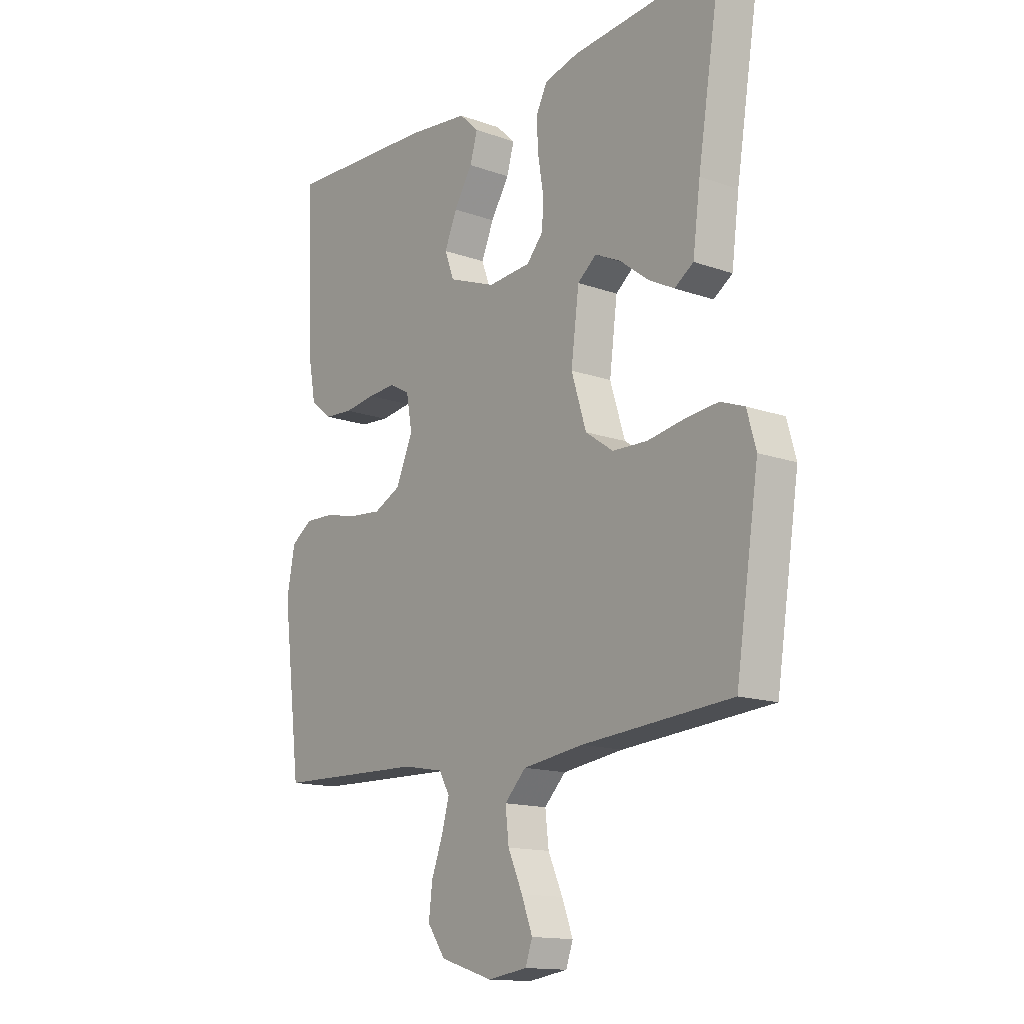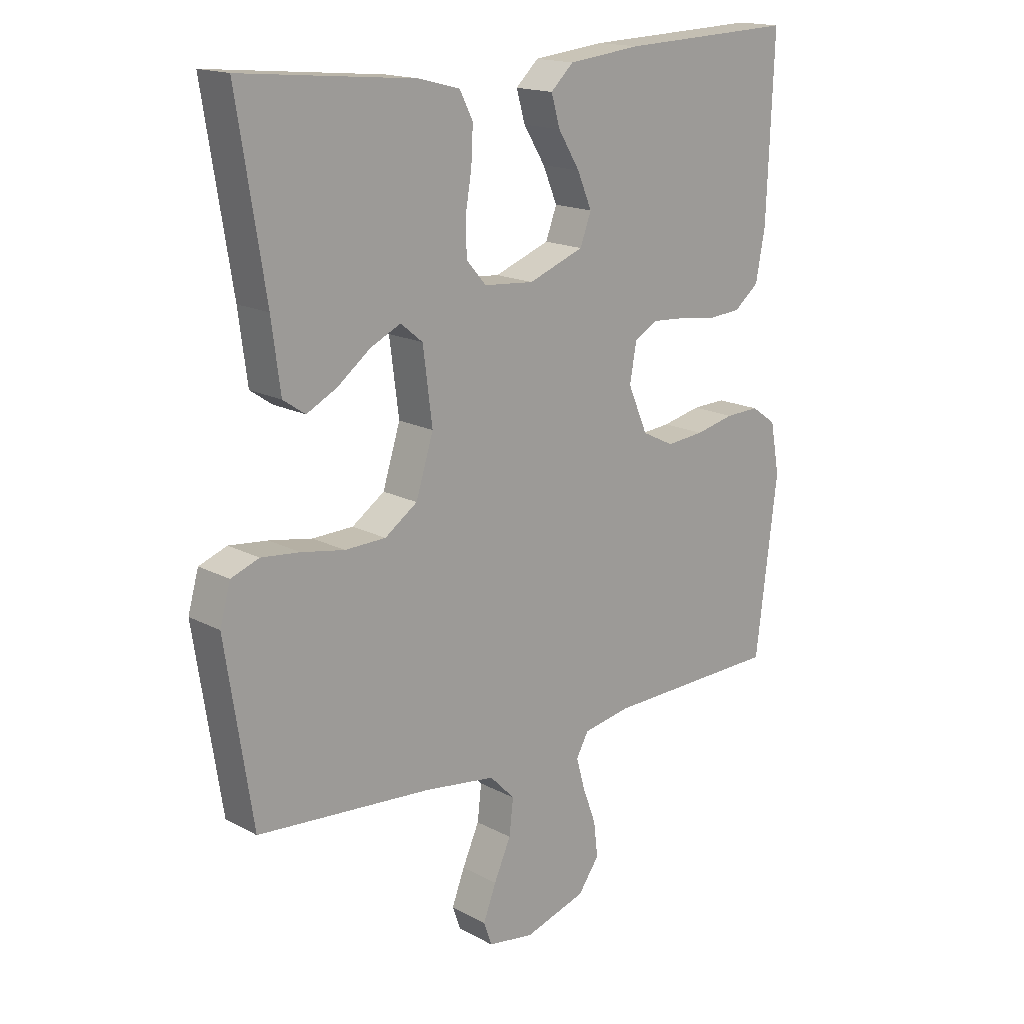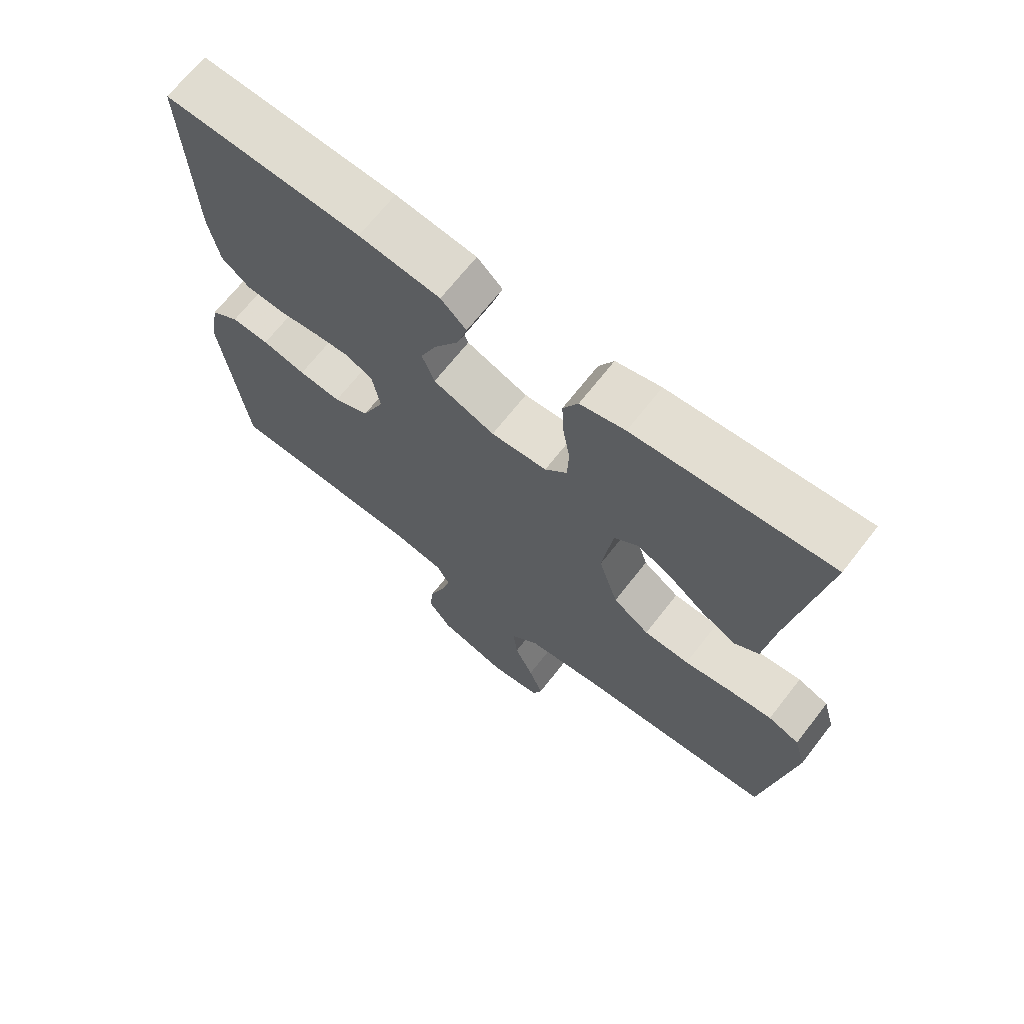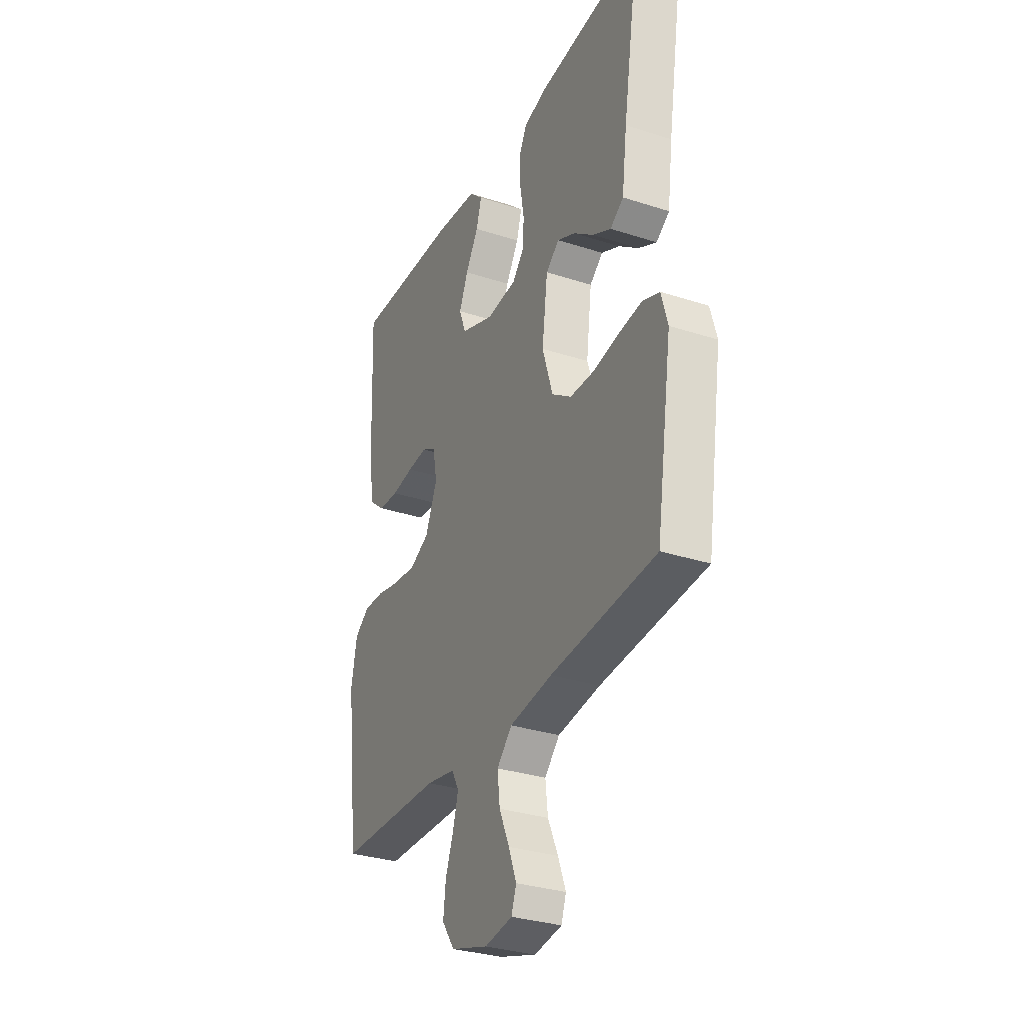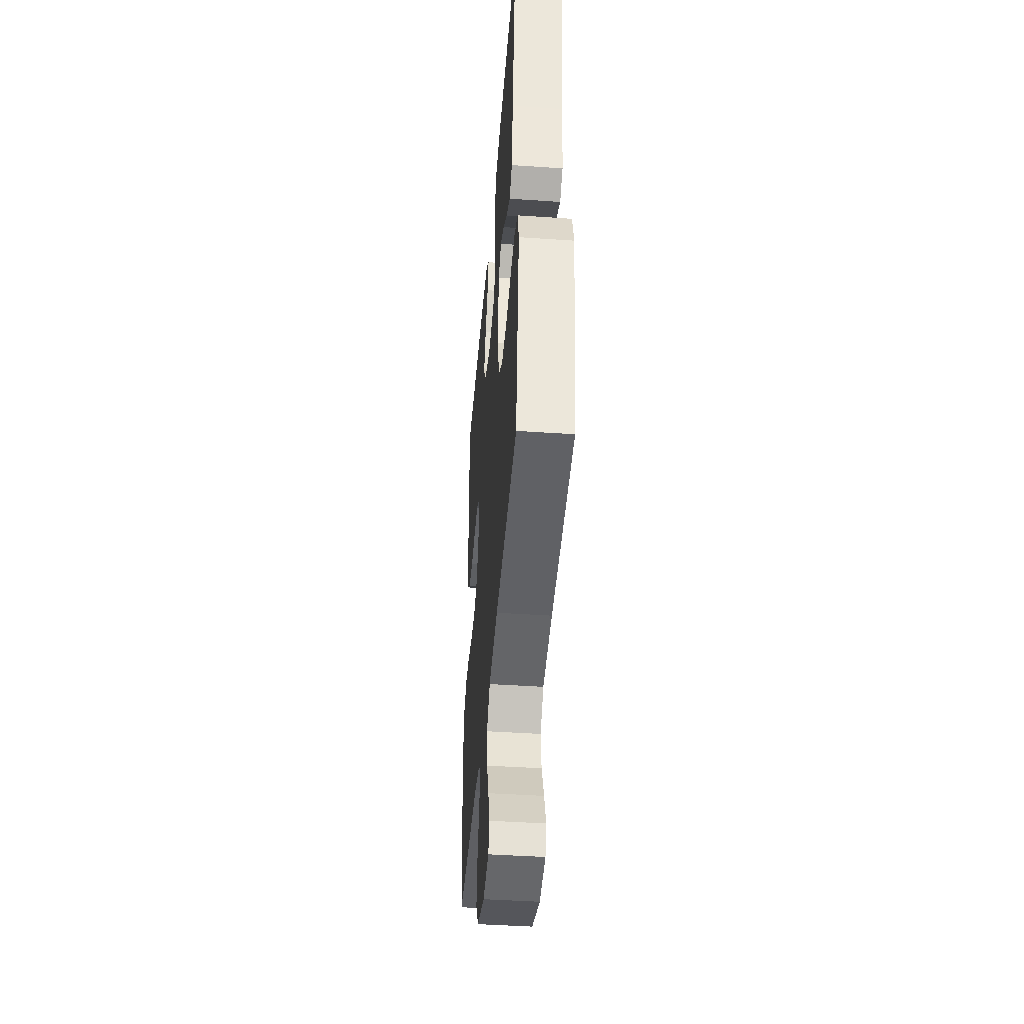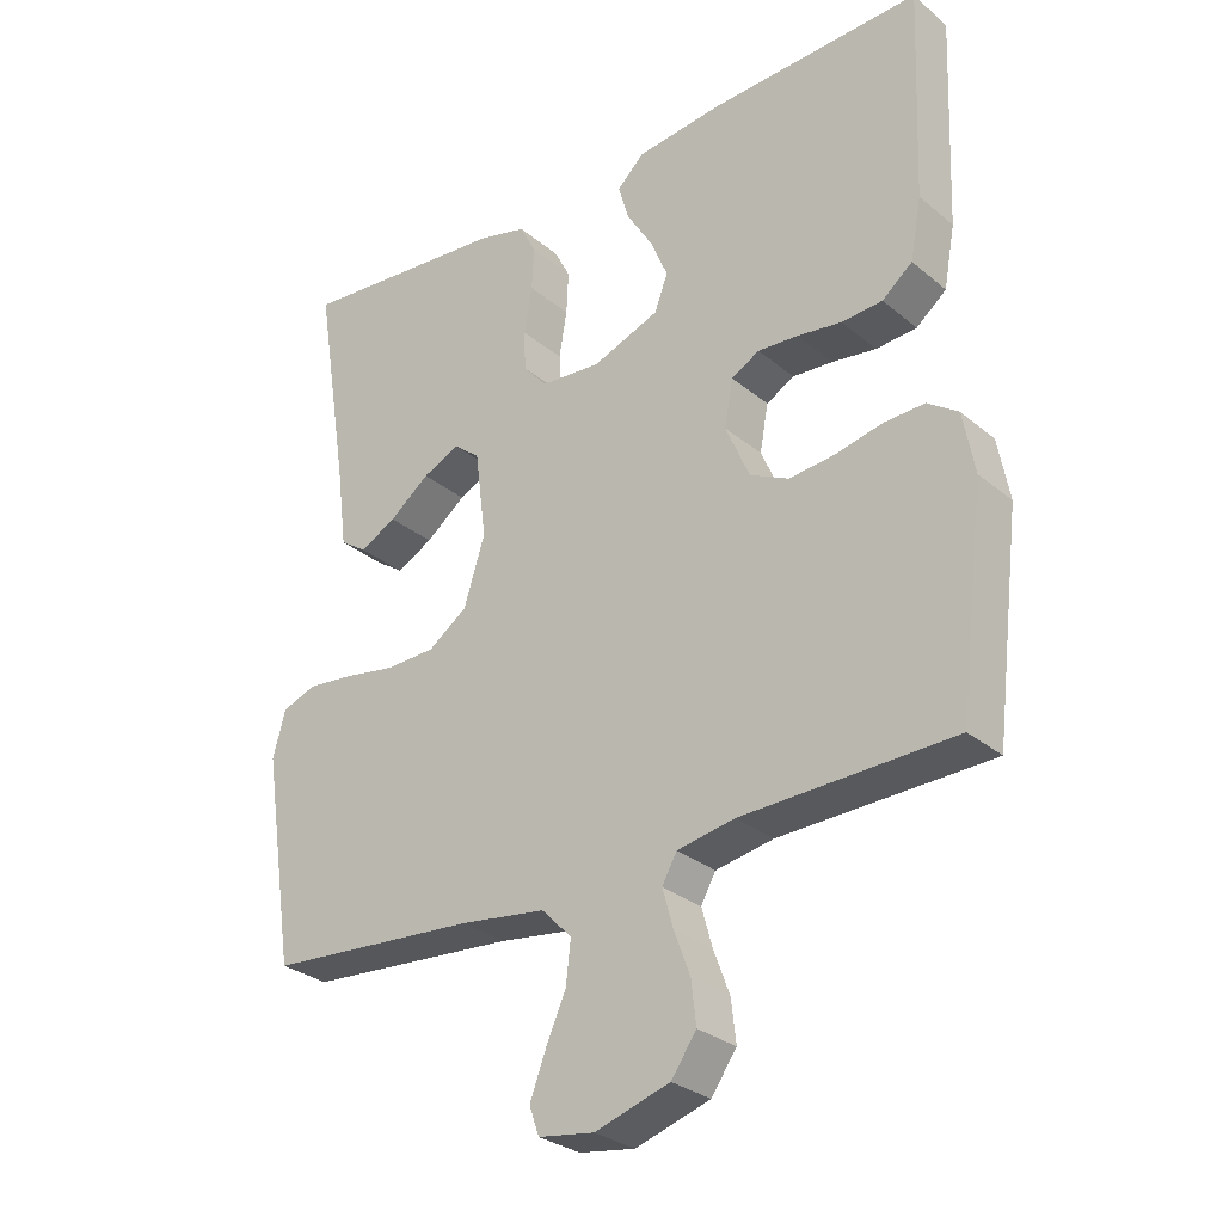
<metadata>
{"format":"obj","ext":"obj","renderer":"f3d","projection":"perspective","resolution":1024,"background":"white","views":[{"elev":-14.4,"azim":52.1,"up":"+Z"},{"elev":16.7,"azim":137.1,"up":"+Z"},{"elev":68.5,"azim":38.0,"up":"+Z"},{"elev":-31.5,"azim":65.3,"up":"+Z"},{"elev":-43.5,"azim":85.4,"up":"+Z"},{"elev":-29.4,"azim":-140.4,"up":"+Z"}]}
</metadata>
<code>
v 0.5 0.07 -0.5
v 0.2 0.07 -0.524
v 0.078 0.07 -0.541
v 0.035 0.07 -0.585
v 0.042 0.07 -0.646
v 0.071 0.07 -0.711
v 0.093 0.07 -0.769
v 0.079 0.07 -0.809
v 0 0.07 -0.821
v -0.106 0.07 -0.788
v -0.142 0.07 -0.737
v -0.135 0.07 -0.677
v -0.112 0.07 -0.615
v -0.097 0.07 -0.561
v -0.118 0.07 -0.523
v -0.2 0.07 -0.508
v -0.5 0.07 -0.5
v -0.537 0.07 -0.2
v -0.521 0.07 -0.113
v -0.478 0.07 -0.083
v -0.42 0.07 -0.085
v -0.353 0.07 -0.1
v -0.288 0.07 -0.106
v -0.233 0.07 -0.079
v -0.199 0.07 0
v -0.211 0.07 0.066
v -0.251 0.07 0.088
v -0.308 0.07 0.084
v -0.371 0.07 0.075
v -0.429 0.07 0.079
v -0.472 0.07 0.114
v -0.488 0.07 0.2
v -0.5 0.07 0.5
v -0.2 0.07 0.488
v -0.076 0.07 0.474
v -0.037 0.07 0.437
v -0.052 0.07 0.385
v -0.089 0.07 0.325
v -0.114 0.07 0.266
v -0.095 0.07 0.215
v 0 0.07 0.179
v 0.086 0.07 0.186
v 0.12 0.07 0.225
v 0.122 0.07 0.282
v 0.111 0.07 0.348
v 0.108 0.07 0.409
v 0.131 0.07 0.454
v 0.2 0.07 0.472
v 0.5 0.07 0.5
v 0.452 0.07 0.2
v 0.437 0.07 0.085
v 0.399 0.07 0.059
v 0.347 0.07 0.086
v 0.29 0.07 0.13
v 0.238 0.07 0.155
v 0.2 0.07 0.124
v 0.184 0.07 0
v 0.214 0.07 -0.096
v 0.27 0.07 -0.135
v 0.34 0.07 -0.137
v 0.414 0.07 -0.124
v 0.48 0.07 -0.117
v 0.528 0.07 -0.135
v 0.546 0.07 -0.2
v 0.5 0 -0.5
v 0.2 0 -0.524
v 0.078 0 -0.541
v 0.035 0 -0.585
v 0.042 0 -0.646
v 0.071 0 -0.711
v 0.093 0 -0.769
v 0.079 0 -0.809
v 0 0 -0.821
v -0.106 0 -0.788
v -0.142 0 -0.737
v -0.135 0 -0.677
v -0.112 0 -0.615
v -0.097 0 -0.561
v -0.118 0 -0.523
v -0.2 0 -0.508
v -0.5 0 -0.5
v -0.537 0 -0.2
v -0.521 0 -0.113
v -0.478 0 -0.083
v -0.42 0 -0.085
v -0.353 0 -0.1
v -0.288 0 -0.106
v -0.233 0 -0.079
v -0.199 0 0
v -0.211 0 0.066
v -0.251 0 0.088
v -0.308 0 0.084
v -0.371 0 0.075
v -0.429 0 0.079
v -0.472 0 0.114
v -0.488 0 0.2
v -0.5 0 0.5
v -0.2 0 0.488
v -0.076 0 0.474
v -0.037 0 0.437
v -0.052 0 0.385
v -0.089 0 0.325
v -0.114 0 0.266
v -0.095 0 0.215
v 0 0 0.179
v 0.086 0 0.186
v 0.12 0 0.225
v 0.122 0 0.282
v 0.111 0 0.348
v 0.108 0 0.409
v 0.131 0 0.454
v 0.2 0 0.472
v 0.5 0 0.5
v 0.452 0 0.2
v 0.437 0 0.085
v 0.399 0 0.059
v 0.347 0 0.086
v 0.29 0 0.13
v 0.238 0 0.155
v 0.2 0 0.124
v 0.184 0 0
v 0.214 0 -0.096
v 0.27 0 -0.135
v 0.34 0 -0.137
v 0.414 0 -0.124
v 0.48 0 -0.117
v 0.528 0 -0.135
v 0.546 0 -0.2
f 64 1 2
f 63 64 2
f 62 63 2
f 61 62 2
f 60 61 2
f 59 60 2 3
f 58 59 3 4
f 57 58 4
f 56 57 4
f 52 53 54
f 51 52 54
f 50 51 54
f 50 54 55
f 49 50 55
f 48 49 55
f 47 48 55
f 46 47 55
f 45 46 55
f 44 45 55
f 43 44 55 56
f 36 37 38
f 35 36 38
f 34 35 38
f 33 34 38
f 32 33 38
f 31 32 38
f 30 31 38
f 29 30 38
f 28 29 38
f 27 28 38 39
f 26 27 39 40
f 20 21 22
f 19 20 22
f 18 19 22
f 17 18 22
f 16 17 22
f 15 16 22 23
f 14 15 23 24
f 11 12 13
f 10 11 13
f 9 10 13
f 8 9 13
f 7 8 13
f 6 7 13
f 5 6 13
f 4 5 13 14
f 56 4 14
f 43 56 14
f 42 43 14
f 25 26 40 41
f 25 41 42
f 24 25 42
f 14 24 42
f 66 65 128
f 66 128 127
f 66 127 126
f 66 126 125
f 66 125 124
f 67 66 124 123
f 68 67 123 122
f 68 122 121
f 68 121 120
f 118 117 116
f 118 116 115
f 118 115 114
f 119 118 114
f 119 114 113
f 119 113 112
f 119 112 111
f 119 111 110
f 119 110 109
f 119 109 108
f 120 119 108 107
f 102 101 100
f 102 100 99
f 102 99 98
f 102 98 97
f 102 97 96
f 102 96 95
f 102 95 94
f 102 94 93
f 102 93 92
f 103 102 92 91
f 104 103 91 90
f 86 85 84
f 86 84 83
f 86 83 82
f 86 82 81
f 86 81 80
f 87 86 80 79
f 88 87 79 78
f 77 76 75
f 77 75 74
f 77 74 73
f 77 73 72
f 77 72 71
f 77 71 70
f 77 70 69
f 78 77 69 68
f 78 68 120
f 78 120 107
f 78 107 106
f 105 104 90 89
f 106 105 89
f 106 89 88
f 106 88 78
f 1 65 66 2
f 2 66 67 3
f 3 67 68 4
f 4 68 69 5
f 5 69 70 6
f 6 70 71 7
f 7 71 72 8
f 8 72 73 9
f 9 73 74 10
f 10 74 75 11
f 11 75 76 12
f 12 76 77 13
f 13 77 78 14
f 14 78 79 15
f 15 79 80 16
f 16 80 81 17
f 17 81 82 18
f 18 82 83 19
f 19 83 84 20
f 20 84 85 21
f 21 85 86 22
f 22 86 87 23
f 23 87 88 24
f 24 88 89 25
f 25 89 90 26
f 26 90 91 27
f 27 91 92 28
f 28 92 93 29
f 29 93 94 30
f 30 94 95 31
f 31 95 96 32
f 32 96 97 33
f 33 97 98 34
f 34 98 99 35
f 35 99 100 36
f 36 100 101 37
f 37 101 102 38
f 38 102 103 39
f 39 103 104 40
f 40 104 105 41
f 41 105 106 42
f 42 106 107 43
f 43 107 108 44
f 44 108 109 45
f 45 109 110 46
f 46 110 111 47
f 47 111 112 48
f 48 112 113 49
f 49 113 114 50
f 50 114 115 51
f 51 115 116 52
f 52 116 117 53
f 53 117 118 54
f 54 118 119 55
f 55 119 120 56
f 56 120 121 57
f 57 121 122 58
f 58 122 123 59
f 59 123 124 60
f 60 124 125 61
f 61 125 126 62
f 62 126 127 63
f 63 127 128 64
f 64 128 65 1

</code>
